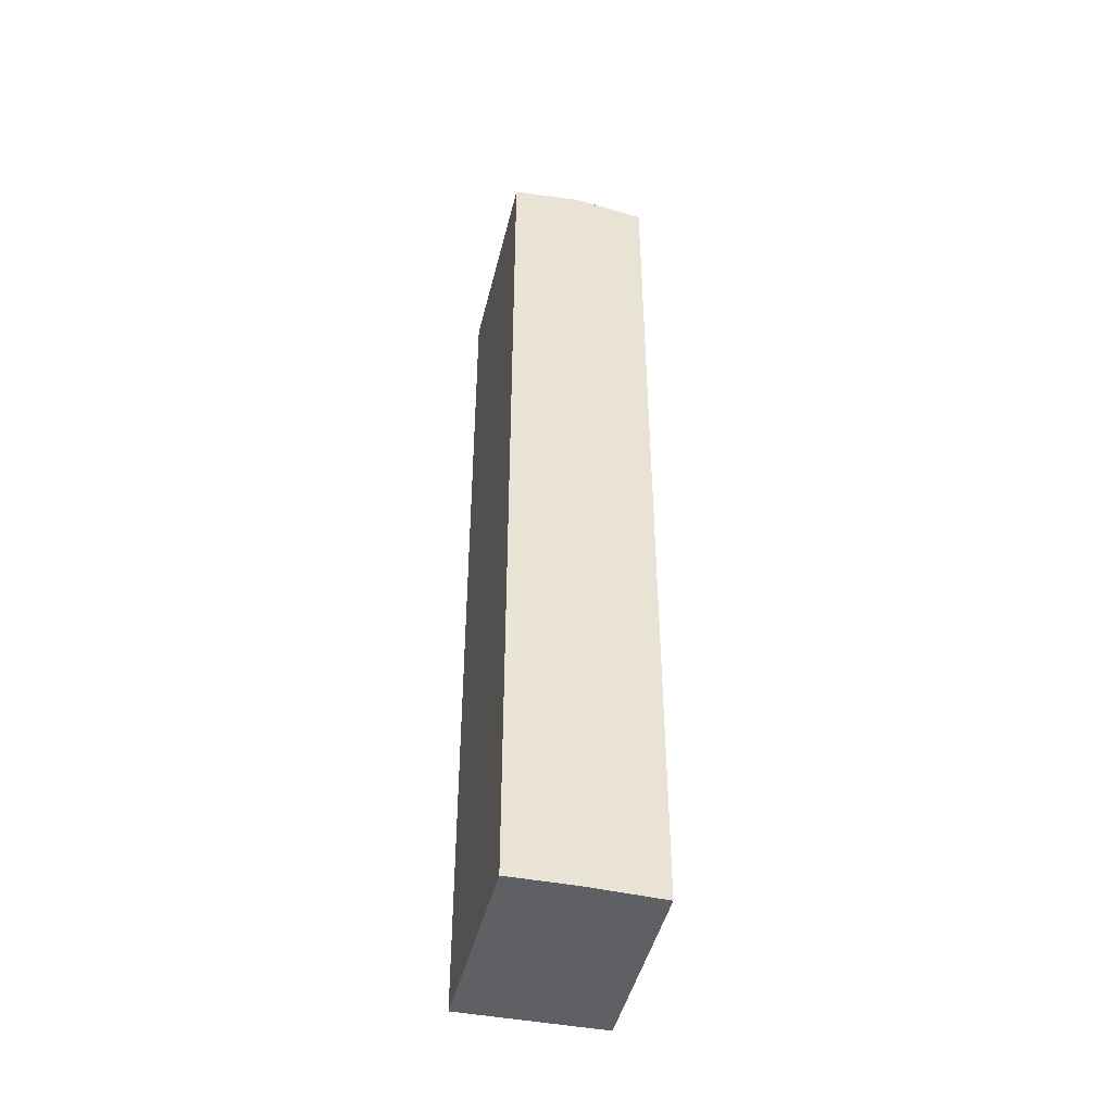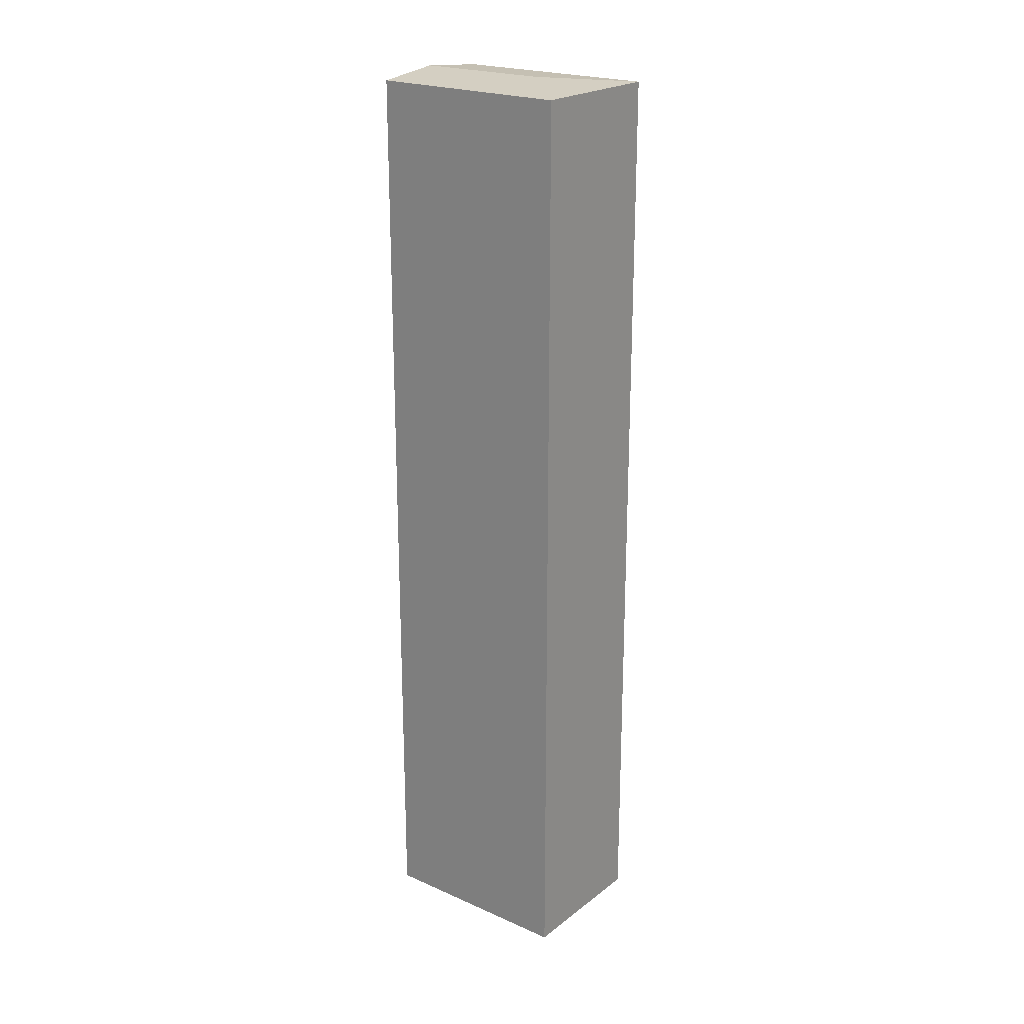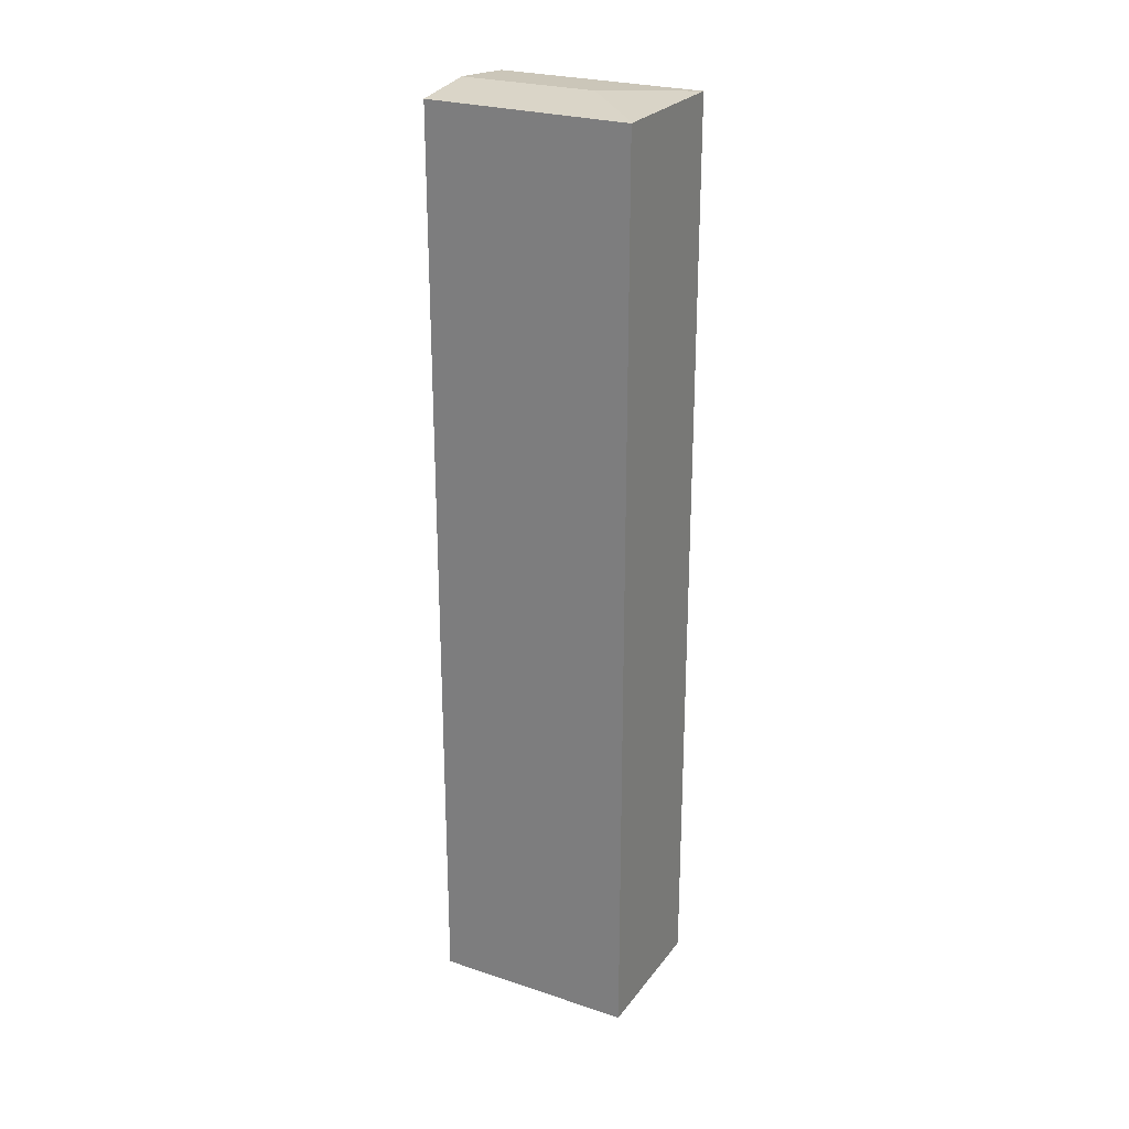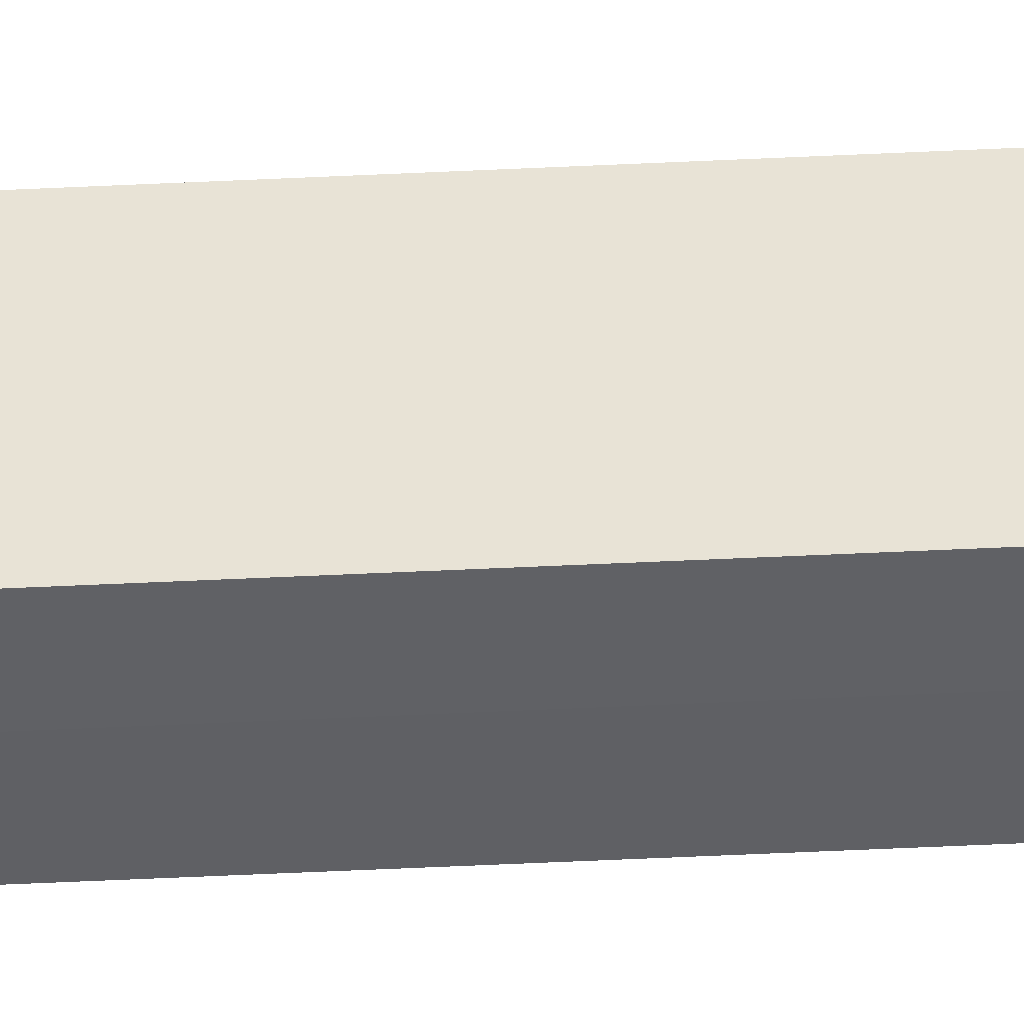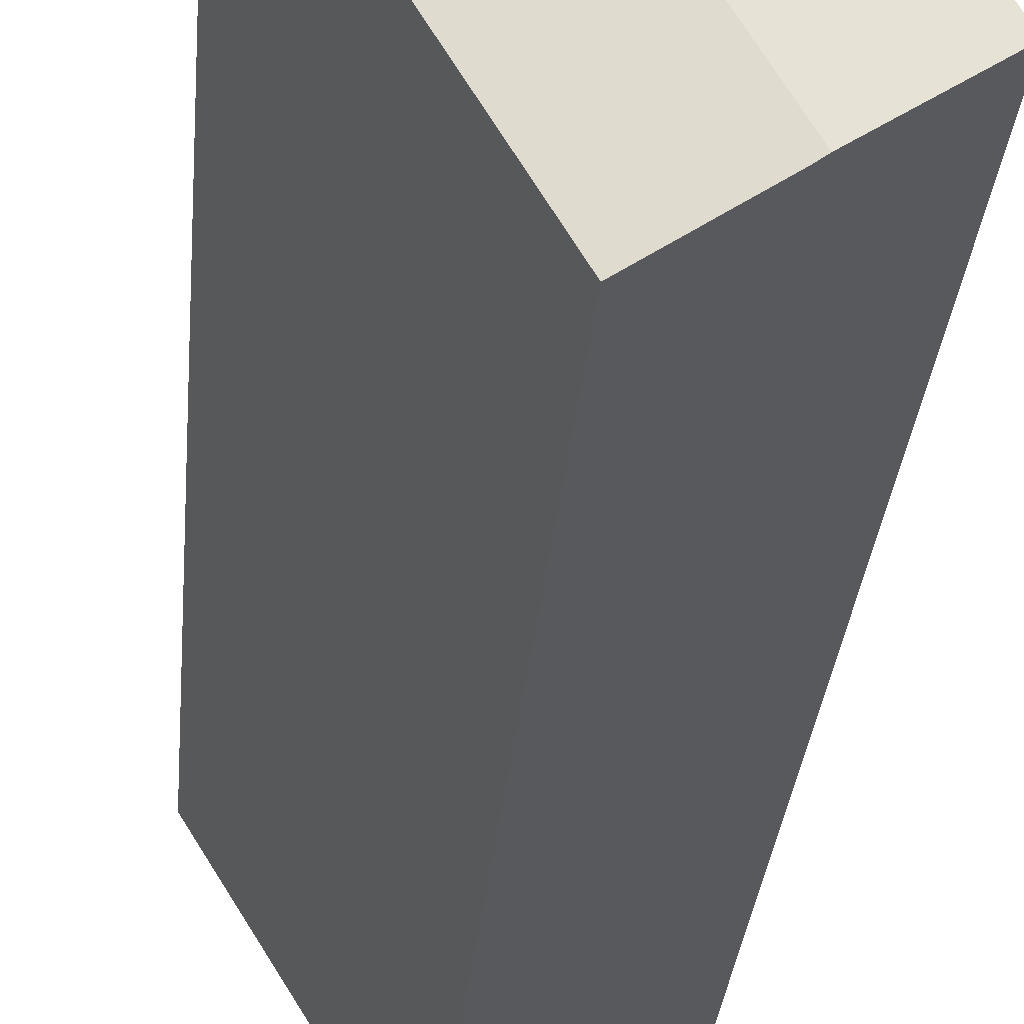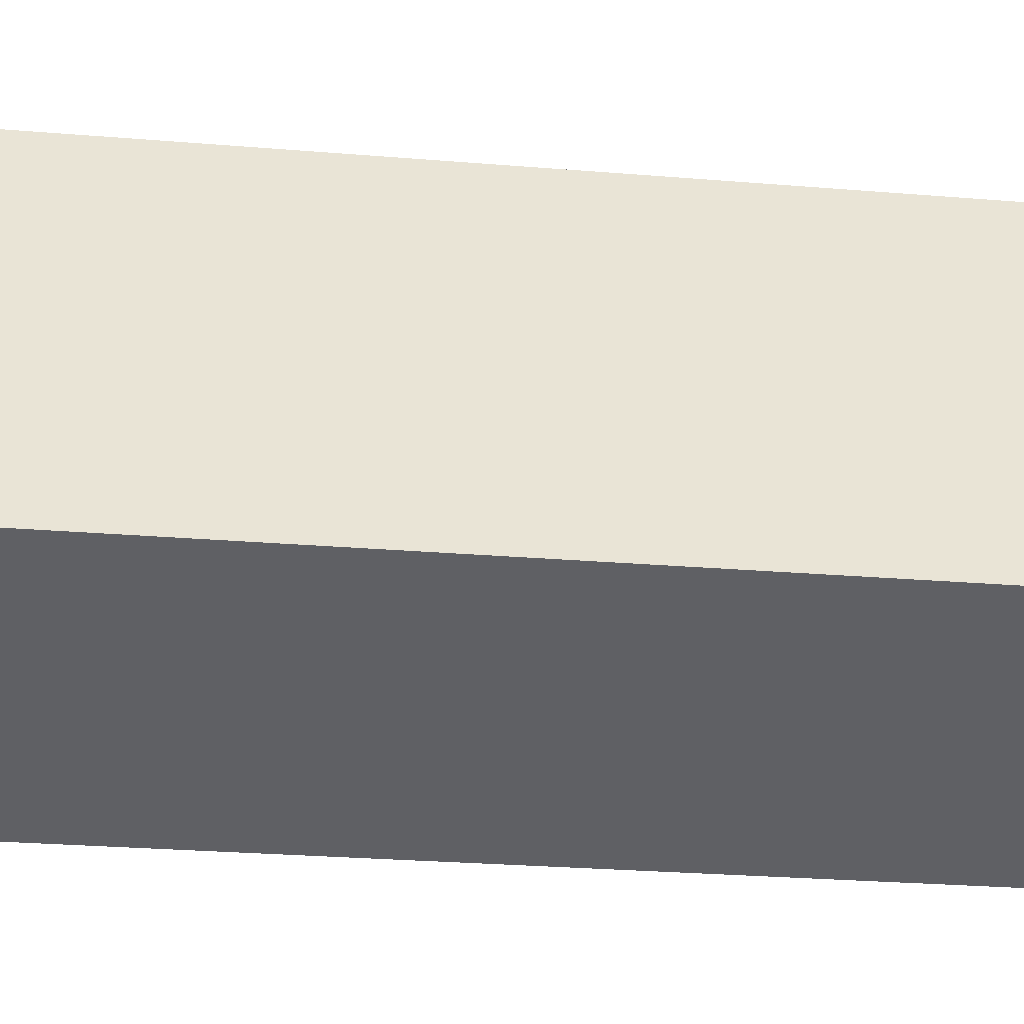
<metadata>
{"format":"obj","ext":"obj","renderer":"f3d","projection":"perspective","resolution":1024,"background":"white","views":[{"elev":-44.5,"azim":-161.8,"up":"+Y"},{"elev":22.0,"azim":-21.5,"up":"+Y"},{"elev":25.4,"azim":-31.0,"up":"+Y"},{"elev":-78.8,"azim":92.4,"up":"+Z"},{"elev":-22.6,"azim":176.3,"up":"+Z"},{"elev":-16.1,"azim":-101.9,"up":"+Z"}]}
</metadata>
<code>
v  3.591 31.39 5.87
v  0 31.39 1.922e-15
v  3.534 31.39 5.904
v  4.399 31.62 2.55
v  2.005 31.62 -1.331
v  7.759 31.39 3.368
v  4.089 31.39 -2.582
v  2.185 31.6 -1.45
v  2.185 8.879e-17 -1.45
v  4.089 1.581e-16 -2.582
v  0 0 0
v  2.005 8.15e-17 -1.331
v  3.534 -3.615e-16 5.904
v  7.759 -2.062e-16 3.368
v  3.591 -3.594e-16 5.87
g defaultobject
f 1 2 3
f 2 1 4
f 2 4 5
f 4 1 6
f 7 4 6
f 4 7 8
f 4 8 5
f 7 9 8
f 9 7 10
f 8 2 5
f 2 8 9
f 2 9 11
f 11 9 12
f 11 3 2
f 3 11 13
f 3 6 1
f 6 3 13
f 6 13 14
f 14 13 15
f 14 7 6
f 7 14 10
f 14 9 10
f 9 14 12
f 12 14 11
f 11 14 13

</code>
